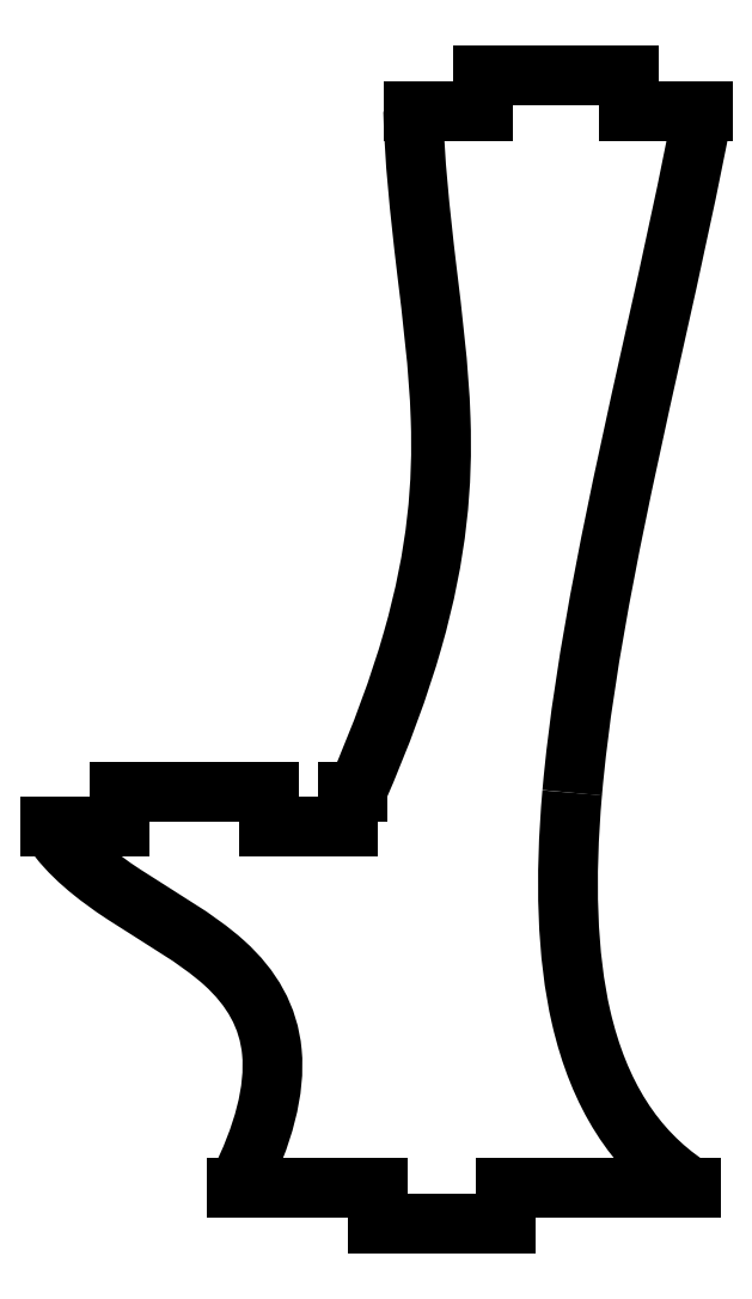
<metadata>
{"format":"dxf","ext":"dxf","renderer":"ezdxf+matplotlib","layout":"modelspace","background":"white","min_lineweight":24,"dpi":150}
</metadata>
<code>
0
SECTION
2
ENTITIES
0
SPLINE
8
0
70
0
71
3
72
14
73
10
74
0
42
1e-09
43
1e-10
44
1e-10
40
-0.001617
40
-0.001617
40
-0.001617
40
-0.001617
40
0
40
0
40
0
40
0.2023
40
0.2023
40
0.2023
40
0.5329
40
0.5329
40
0.5329
40
0.5329
10
18.2
20
30.07
30
1.421e-13
10
18.19
20
30.05
30
1.421e-13
10
18.19
20
30.02
30
1.421e-13
10
18.18
20
29.99
30
0
10
17.5
20
26.29
30
1.421e-13
10
16.51
20
21.82
30
1.421e-13
10
15.41
20
16.9
30
0
10
13.62
20
8.865
30
0
10
11.58
20
-0.2921
30
0
10
10.91
20
-8.007
30
0
0
LINE
8
0
10
18.2
20
30.07
30
1.421e-13
11
14.09
21
30.08
31
1.421e-13
0
LINE
8
0
10
14.09
20
30.08
30
0
11
14.09
21
32.07
31
0
0
LINE
8
0
10
14.09
20
32.07
30
0
11
5.935
21
32.07
31
0
0
LINE
8
0
10
5.935
20
32.07
30
0
11
5.935
21
30.08
31
0
0
LINE
8
0
10
5.935
20
30.08
30
0
11
2.023
21
30.08
31
-1.388e-16
0
SPLINE
8
0
70
0
71
3
72
20
73
16
74
0
42
1e-09
43
1e-10
44
1e-10
40
-0.003101
40
-0.003101
40
-0.003101
40
-0.003101
40
0
40
0
40
0
40
0.3023
40
0.3023
40
0.3023
40
0.5509
40
0.5509
40
0.5509
40
0.8469
40
0.8469
40
0.8469
40
0.9993
40
0.9993
40
0.9993
40
0.9993
10
2.023
20
30.07
30
1.421e-13
10
2.024
20
30.05
30
1.421e-13
10
2.024
20
30.02
30
0
10
2.025
20
30
30
1.421e-13
10
2.081
20
27.5
30
0
10
2.388
20
24.5
30
0
10
2.772
20
21.27
30
0
10
3.088
20
18.62
30
0
10
3.454
20
15.84
30
0
10
3.554
20
12.86
30
1.421e-13
10
3.674
20
9.309
30
1.421e-13
10
3.39
20
5.42
30
0
10
1.987
20
0.5159
30
1.421e-13
10
1.264
20
-2.009
30
0
10
0.2438
20
-4.807
30
1.421e-13
10
-1.12
20
-7.925
30
1.421e-13
0
LINE
8
0
10
-1.12
20
-7.925
30
1.421e-13
11
-1.653
21
-7.925
31
1.421e-13
0
LINE
8
0
10
-1.653
20
-7.925
30
1.421e-13
11
-1.653
21
-9.925
31
1.421e-13
0
LINE
8
0
10
-1.653
20
-9.925
30
1.421e-13
11
-6.025
21
-9.925
31
1.421e-13
0
LINE
8
0
10
-6.025
20
-9.925
30
0
11
-6.025
21
-7.925
31
0
0
LINE
8
0
10
-6.025
20
-7.925
30
0
11
-14.38
21
-7.925
31
0
0
LINE
8
0
10
-14.38
20
-7.925
30
0
11
-14.38
21
-9.925
31
0
0
LINE
8
0
10
-14.38
20
-9.925
30
0
11
-18.25
21
-9.925
31
1.388e-16
0
SPLINE
8
0
70
0
71
3
72
23
73
19
74
0
42
1e-09
43
1e-10
44
1e-10
40
-0.006188
40
-0.006188
40
-0.006188
40
-0.006188
40
0
40
0
40
0
40
0.2212
40
0.2212
40
0.2212
40
0.4755
40
0.4755
40
0.4755
40
0.7272
40
0.7272
40
0.7272
40
1
40
1
40
1
40
1.003
40
1.003
40
1.003
40
1.003
10
-18.25
20
-9.925
30
1.421e-13
10
-18.22
20
-9.964
30
0
10
-18.2
20
-10
30
0
10
-18.17
20
-10.04
30
1.421e-13
10
-17.23
20
-11.44
30
0
10
-15.77
20
-12.62
30
0
10
-14.11
20
-13.71
30
1.421e-13
10
-12.2
20
-14.96
30
1.421e-13
10
-10.08
20
-16.12
30
1.421e-13
10
-8.534
20
-17.52
30
0
10
-7.002
20
-18.9
30
1.421e-13
10
-6.059
20
-20.53
30
1.421e-13
10
-5.877
20
-22.49
30
1.421e-13
10
-5.68
20
-24.61
30
1.421e-13
10
-6.333
20
-27.12
30
0
10
-7.77
20
-29.97
30
0
10
-7.789
20
-30
30
1.421e-13
10
-7.807
20
-30.04
30
1.421e-13
10
-7.825
20
-30.07
30
1.421e-13
0
LINE
8
0
10
-7.825
20
-30.07
30
1.421e-13
11
0.07232
21
-30.08
31
1.418e-13
0
LINE
8
0
10
0.07232
20
-30.08
30
1.421e-13
11
0.07232
21
-32.08
31
1.421e-13
0
LINE
8
0
10
0.07232
20
-32.08
30
1.421e-13
11
7.222
21
-32.08
31
1.421e-13
0
LINE
8
0
10
7.222
20
-32.08
30
1.421e-13
11
7.222
21
-30.08
31
1.421e-13
0
LINE
8
0
10
7.222
20
-30.08
30
1.421e-13
11
17.56
21
-30.07
31
1.421e-13
0
SPLINE
8
0
70
0
71
3
72
14
73
10
74
0
42
1e-09
43
1e-10
44
1e-10
40
0.5329
40
0.5329
40
0.5329
40
0.5329
40
0.7401
40
0.7401
40
0.7401
40
1
40
1
40
1
40
1.006
40
1.006
40
1.006
40
1.006
10
10.91
20
-8.007
30
1.421e-13
10
10.49
20
-12.84
30
1.421e-13
10
10.61
20
-17.1
30
1.421e-13
10
11.41
20
-20.55
30
1.421e-13
10
12.4
20
-24.87
30
1.421e-13
10
14.41
20
-27.97
30
0
10
17.36
20
-29.94
30
1.421e-13
10
17.42
20
-29.98
30
0
10
17.49
20
-30.03
30
1.421e-13
10
17.56
20
-30.07
30
0
0
ENDSEC
0
EOF

</code>
